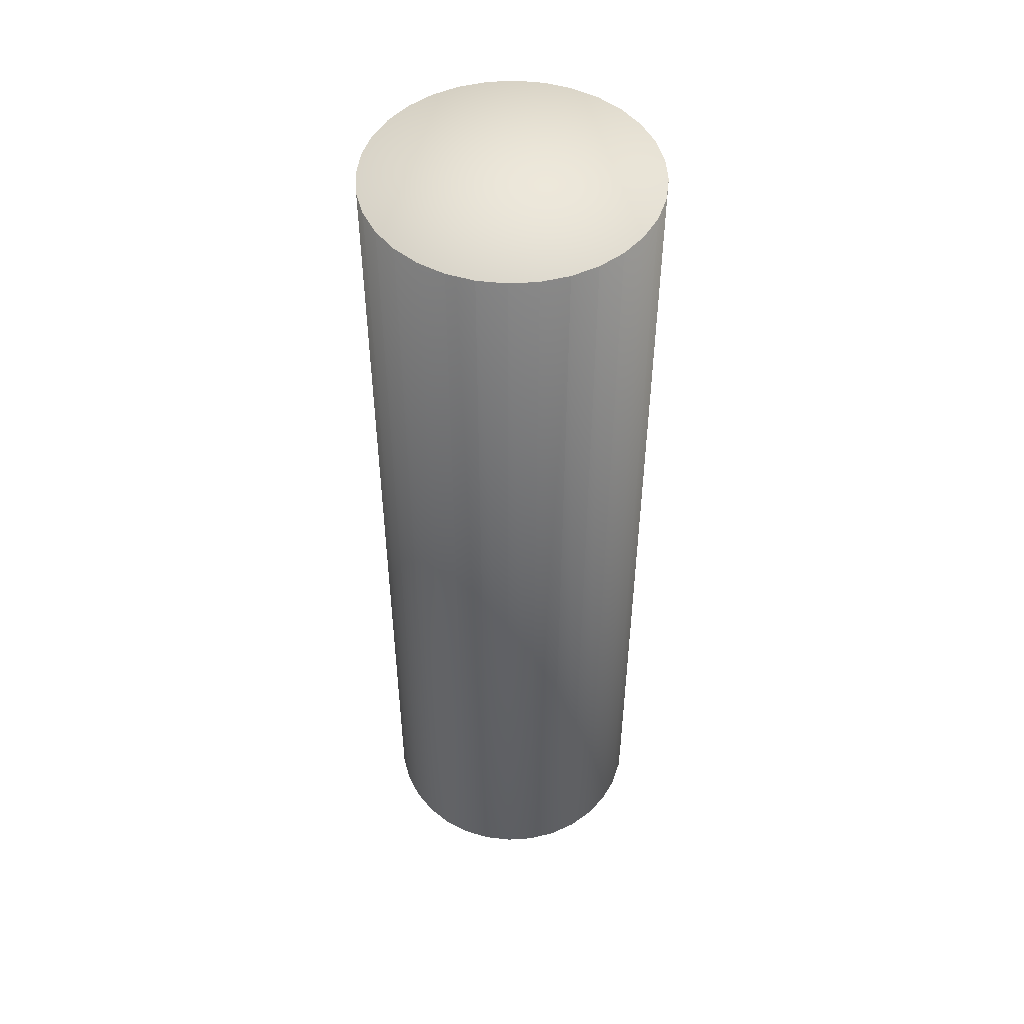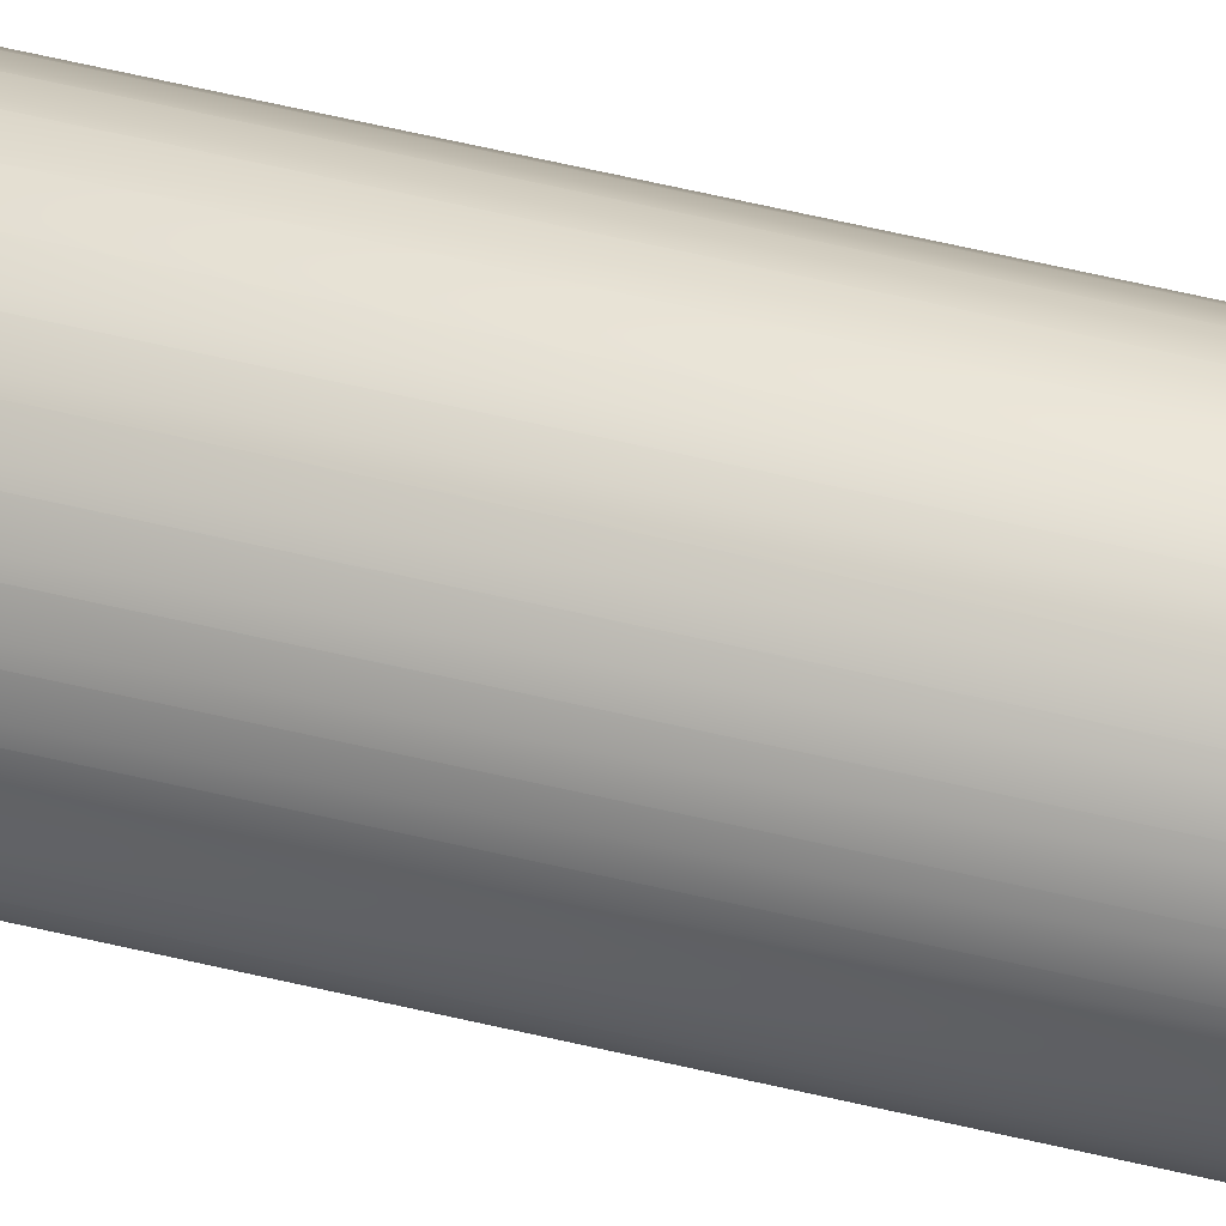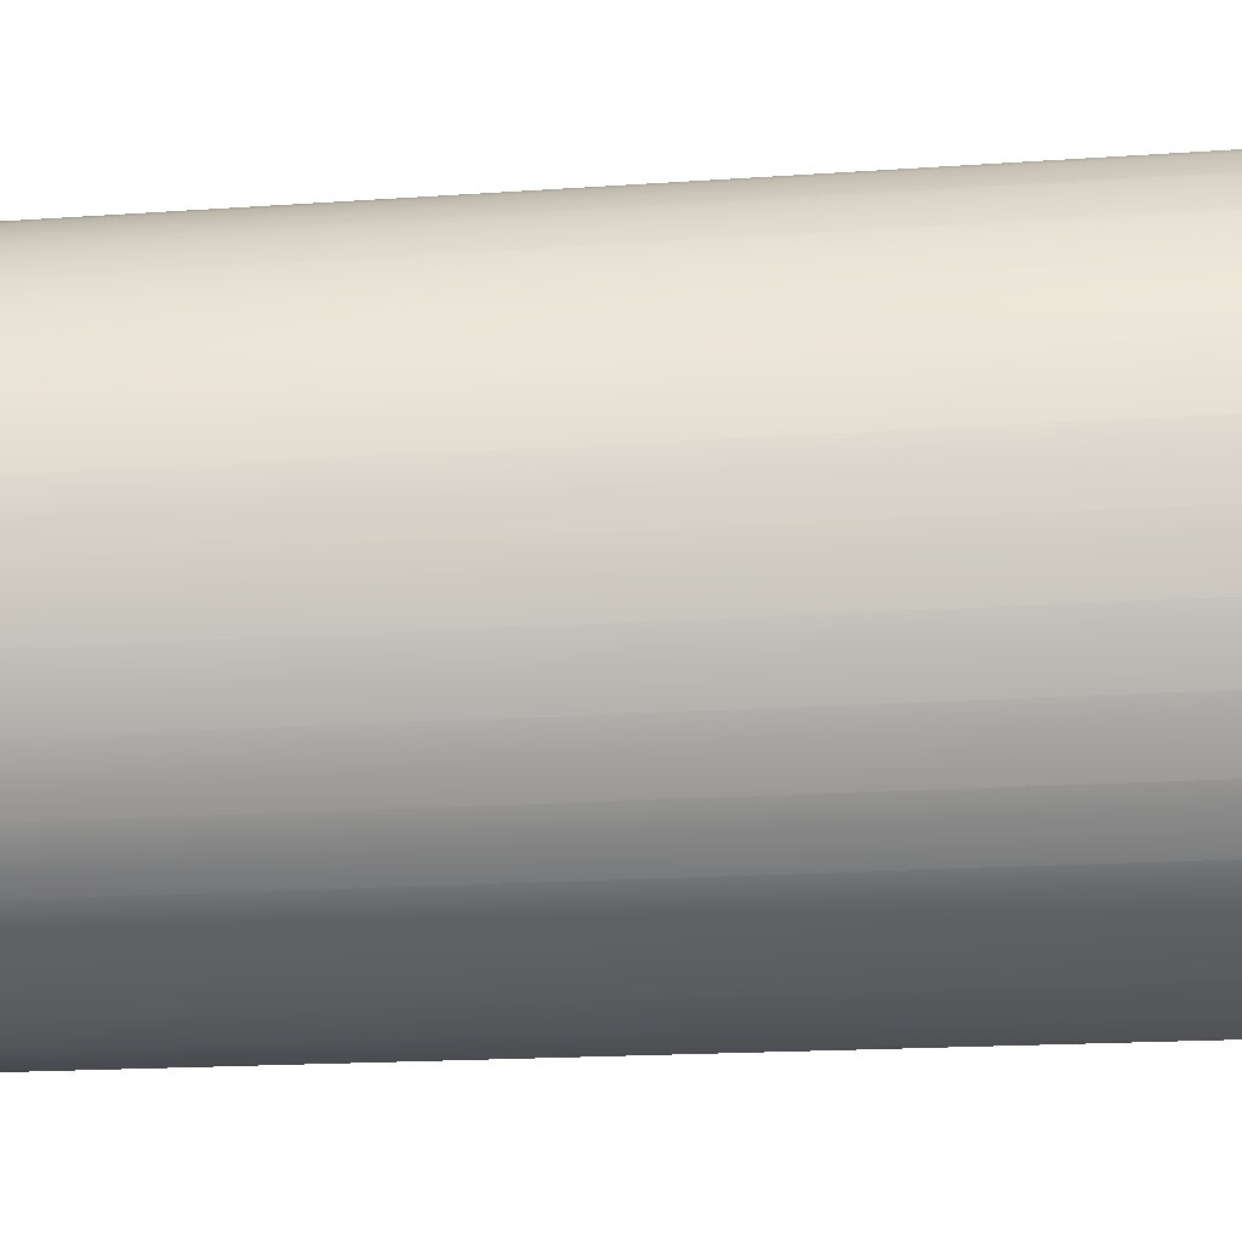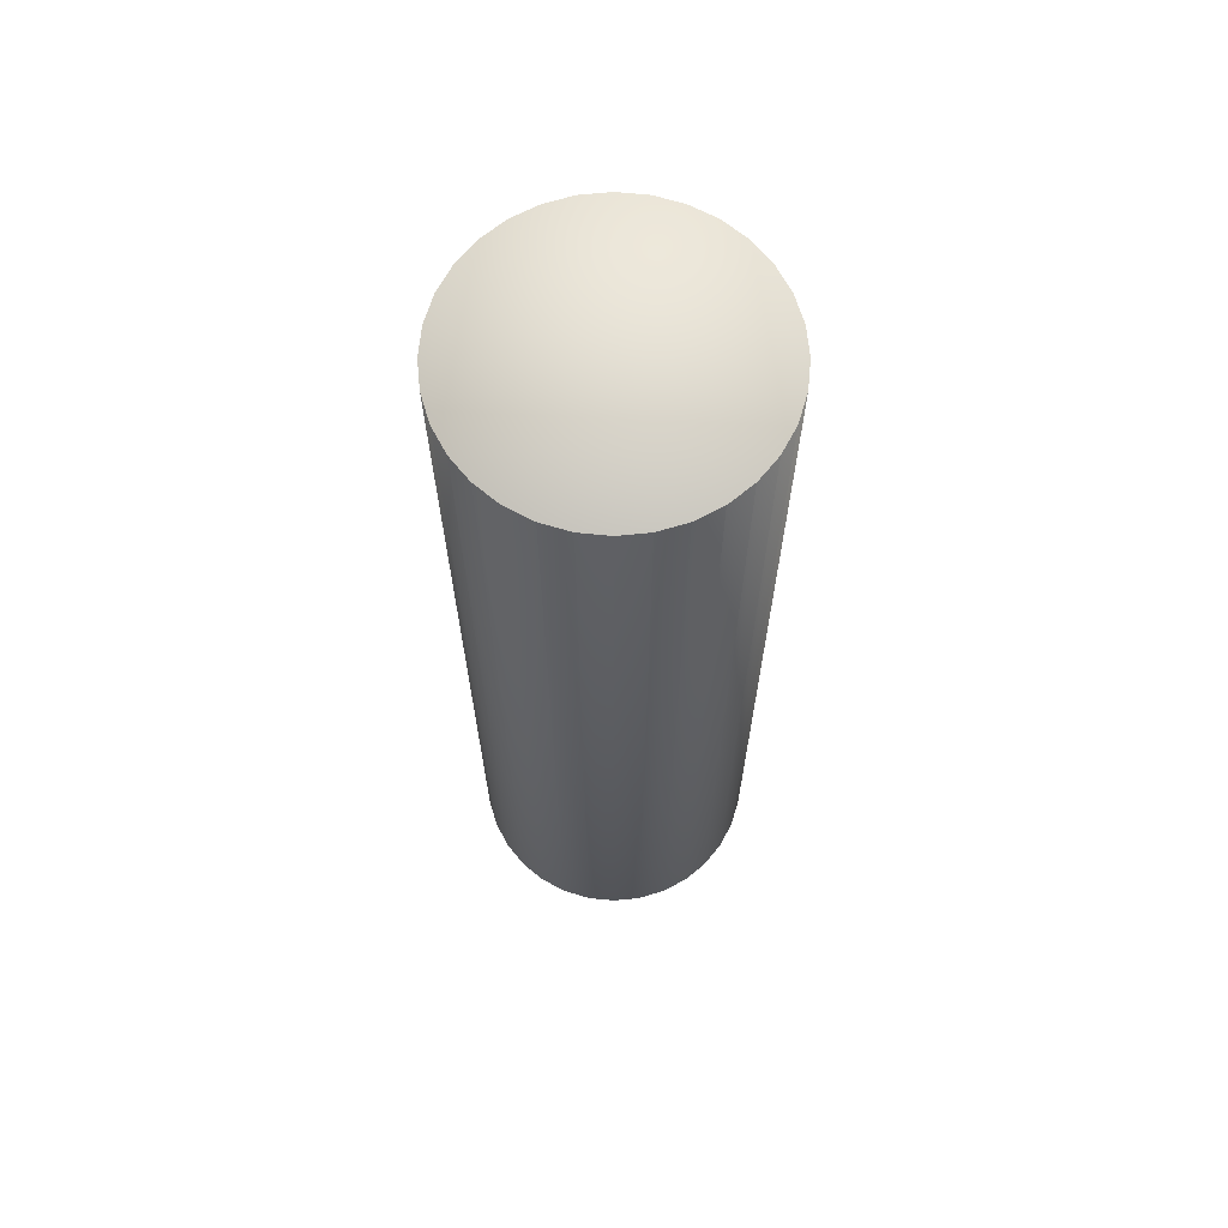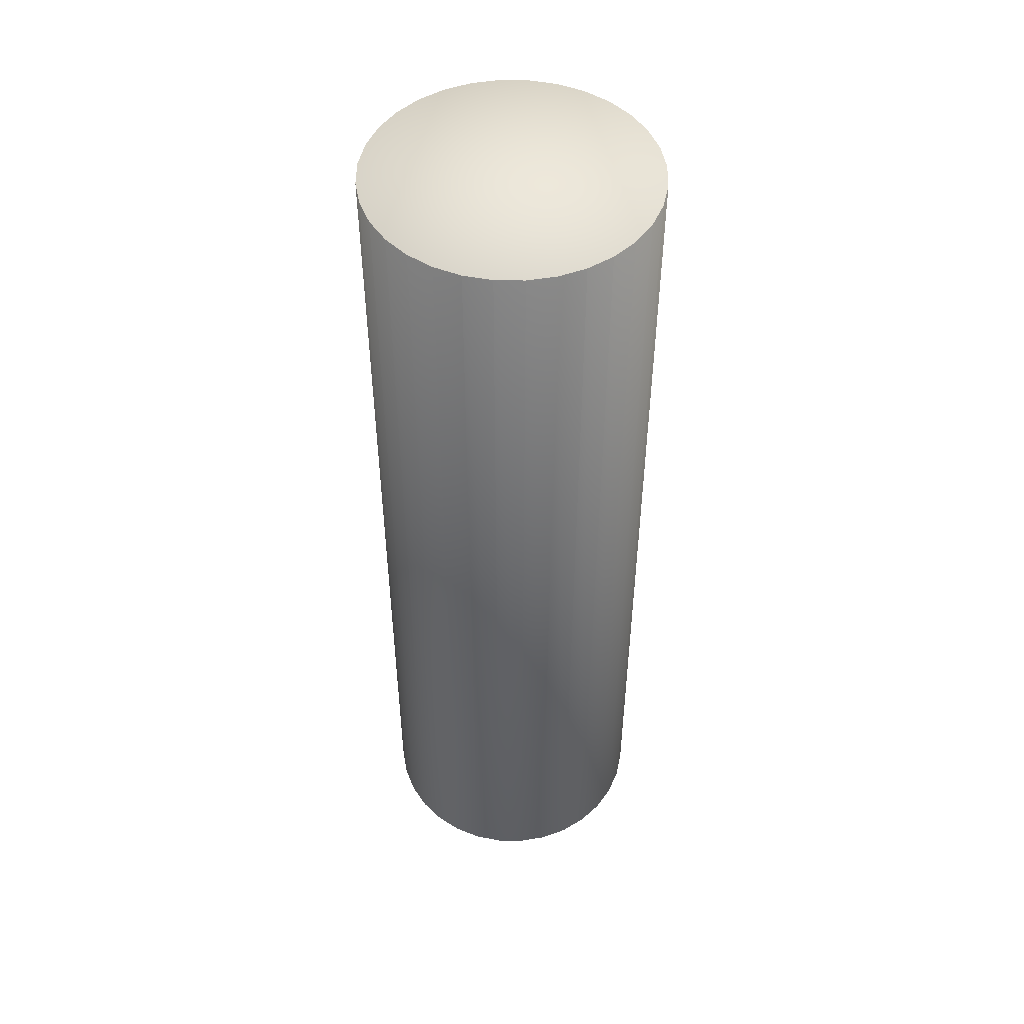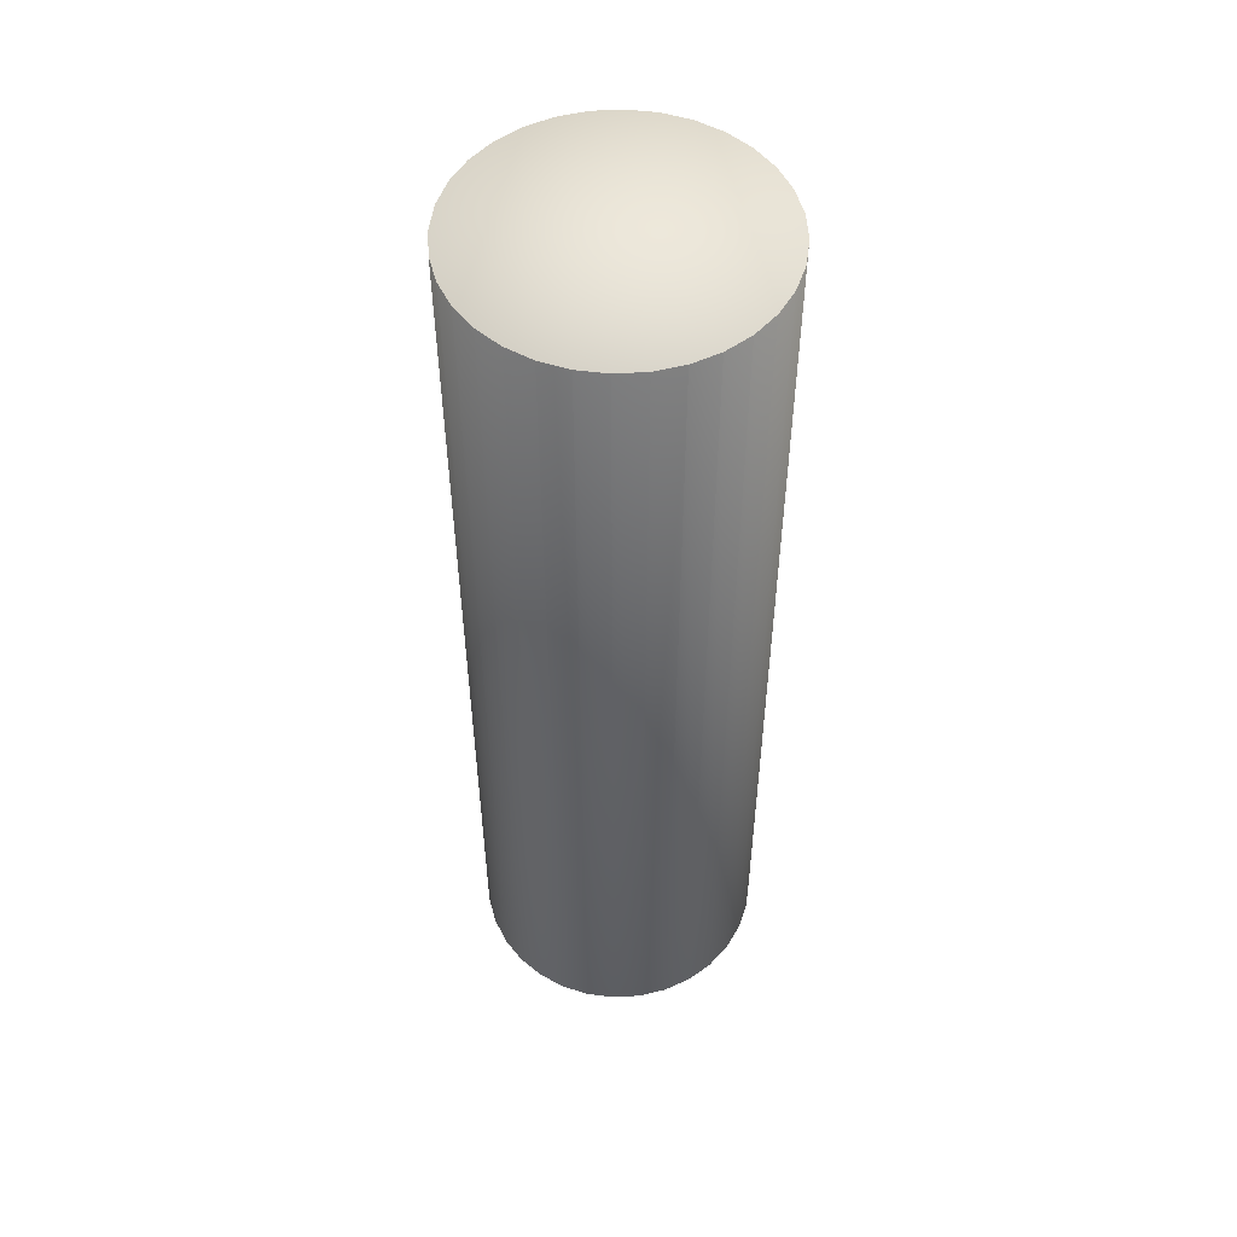
<metadata>
{"format":"obj","ext":"obj","renderer":"f3d","projection":"perspective","resolution":1024,"background":"white","views":[{"elev":50.0,"azim":-9.7,"up":"+Y"},{"elev":79.4,"azim":-77.9,"up":"+Z"},{"elev":-10.8,"azim":102.7,"up":"+Z"},{"elev":67.0,"azim":-157.5,"up":"+Y"},{"elev":49.7,"azim":85.2,"up":"+Y"},{"elev":52.9,"azim":-166.7,"up":"+Y"}]}
</metadata>
<code>
o 柱体.002
v 0 0 -0.15
v 0 1 -0.15
v 0.02926 1 -0.1471
v 0.02926 0 -0.1471
v 0.0574 1 -0.1386
v 0.0574 0 -0.1386
v 0.08334 1 -0.1247
v 0.08334 0 -0.1247
v 0.1061 1 -0.1061
v 0.1061 0 -0.1061
v 0.1247 1 -0.08334
v 0.1247 0 -0.08334
v 0.1386 1 -0.0574
v 0.1386 0 -0.0574
v 0.1471 1 -0.02926
v 0.1471 0 -0.02926
v 0.15 1 0
v 0.15 0 0
v 0.1471 1 0.02926
v 0.1471 -0 0.02926
v 0.1386 1 0.0574
v 0.1386 -0 0.0574
v 0.1247 1 0.08334
v 0.1247 -0 0.08334
v 0.1061 1 0.1061
v 0.1061 -0 0.1061
v 0.08334 1 0.1247
v 0.08334 -0 0.1247
v 0.0574 1 0.1386
v 0.0574 -0 0.1386
v 0.02926 1 0.1471
v 0.02926 -0 0.1471
v 0 1 0.15
v 0 -0 0.15
v -0.02926 1 0.1471
v -0.02926 -0 0.1471
v -0.0574 1 0.1386
v -0.0574 -0 0.1386
v -0.08334 1 0.1247
v -0.08334 -0 0.1247
v -0.1061 1 0.1061
v -0.1061 -0 0.1061
v -0.1247 1 0.08334
v -0.1247 -0 0.08334
v -0.1386 1 0.0574
v -0.1386 -0 0.0574
v -0.1471 1 0.02926
v -0.1471 -0 0.02926
v -0.15 1 0
v -0.15 0 0
v -0.1471 1 -0.02926
v -0.1471 0 -0.02926
v -0.1386 1 -0.0574
v -0.1386 0 -0.0574
v -0.1247 1 -0.08334
v -0.1247 0 -0.08334
v -0.1061 1 -0.1061
v -0.1061 0 -0.1061
v -0.08334 1 -0.1247
v -0.08334 0 -0.1247
v -0.0574 1 -0.1386
v -0.0574 0 -0.1386
v -0.02926 1 -0.1471
v -0.02926 0 -0.1471
f 1 2 3 4
f 4 3 5 6
f 6 5 7 8
f 8 7 9 10
f 10 9 11 12
f 12 11 13 14
f 14 13 15 16
f 16 15 17 18
f 18 17 19 20
f 20 19 21 22
f 22 21 23 24
f 24 23 25 26
f 26 25 27 28
f 28 27 29 30
f 30 29 31 32
f 32 31 33 34
f 34 33 35 36
f 36 35 37 38
f 38 37 39 40
f 40 39 41 42
f 42 41 43 44
f 44 43 45 46
f 46 45 47 48
f 48 47 49 50
f 50 49 51 52
f 52 51 53 54
f 54 53 55 56
f 56 55 57 58
f 58 57 59 60
f 60 59 61 62
f 3 2 63 61 59 57 55 53 51 49 47 45 43 41 39 37 35 33 31 29 27 25 23 21 19 17 15 13 11 9 7 5
f 62 61 63 64
f 64 63 2 1
f 1 4 6 8 10 12 14 16 18 20 22 24 26 28 30 32 34 36 38 40 42 44 46 48 50 52 54 56 58 60 62 64

</code>
